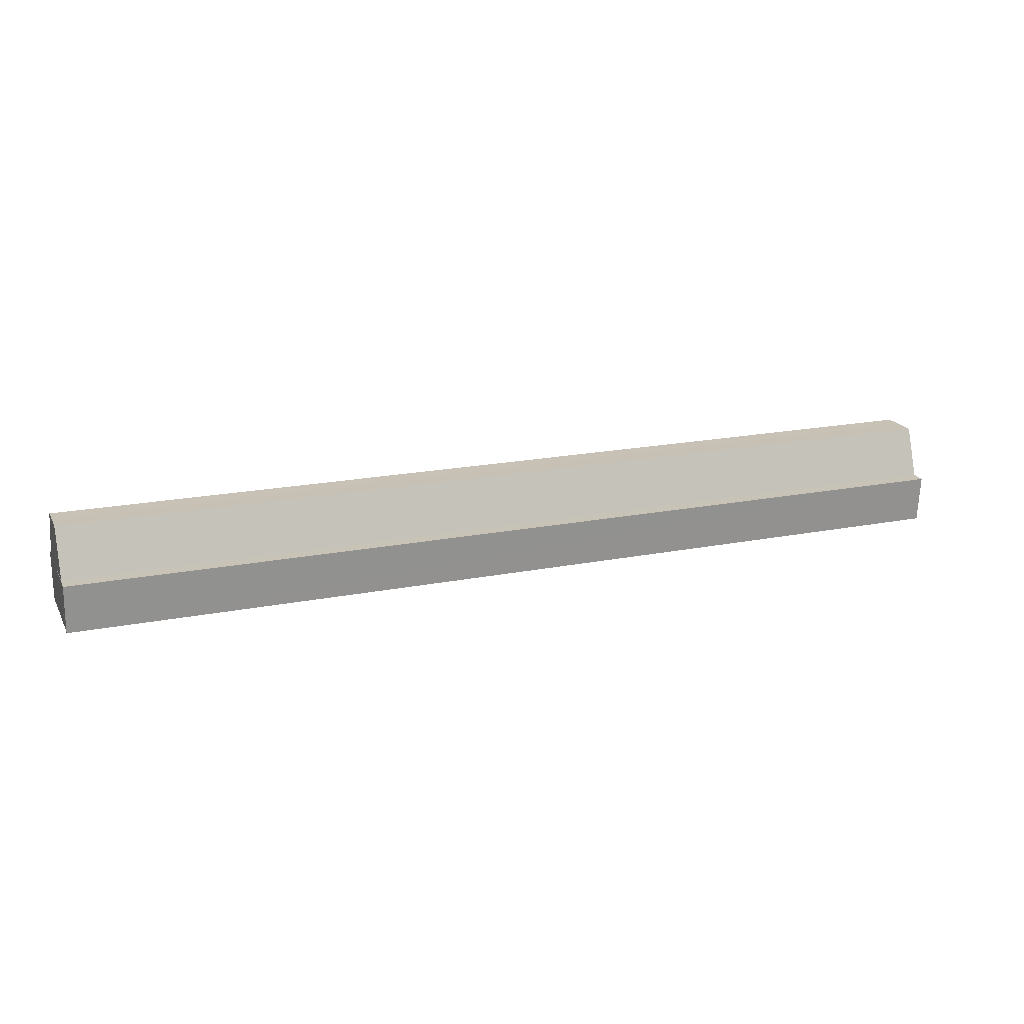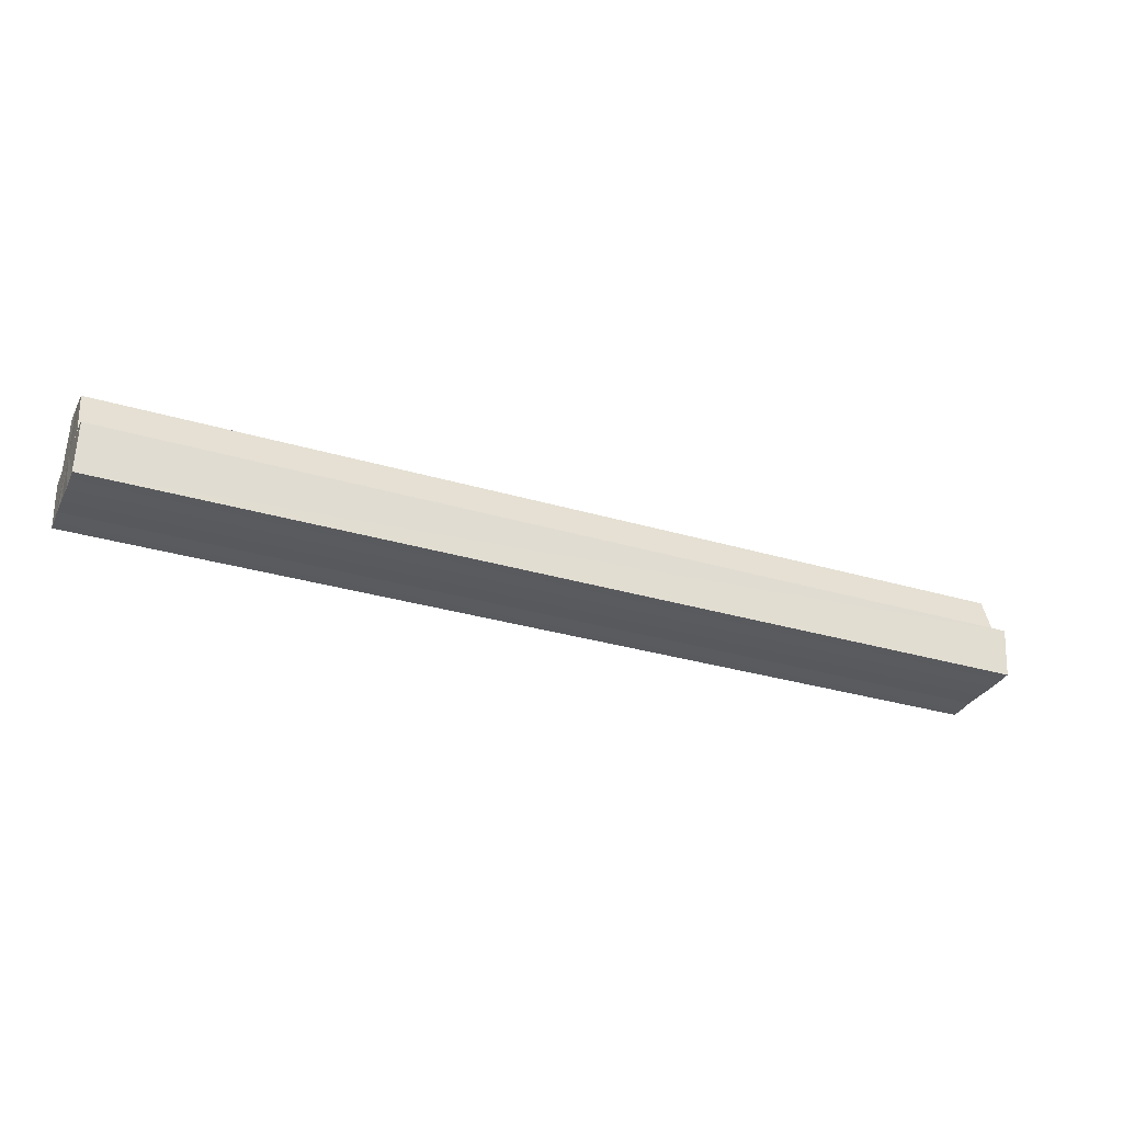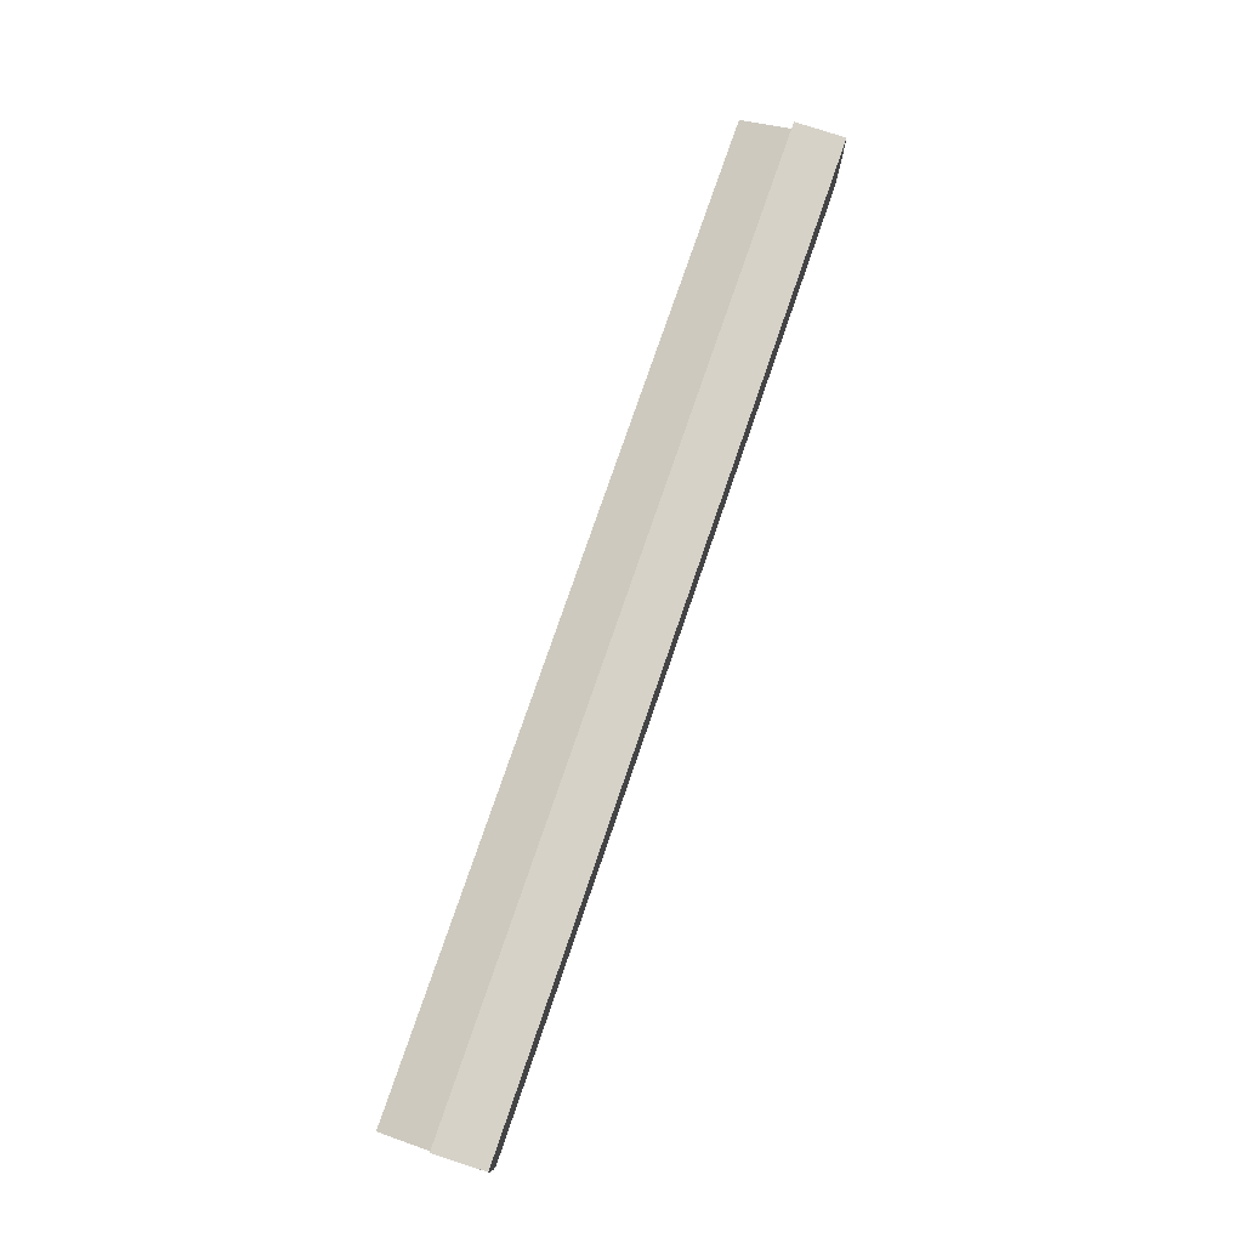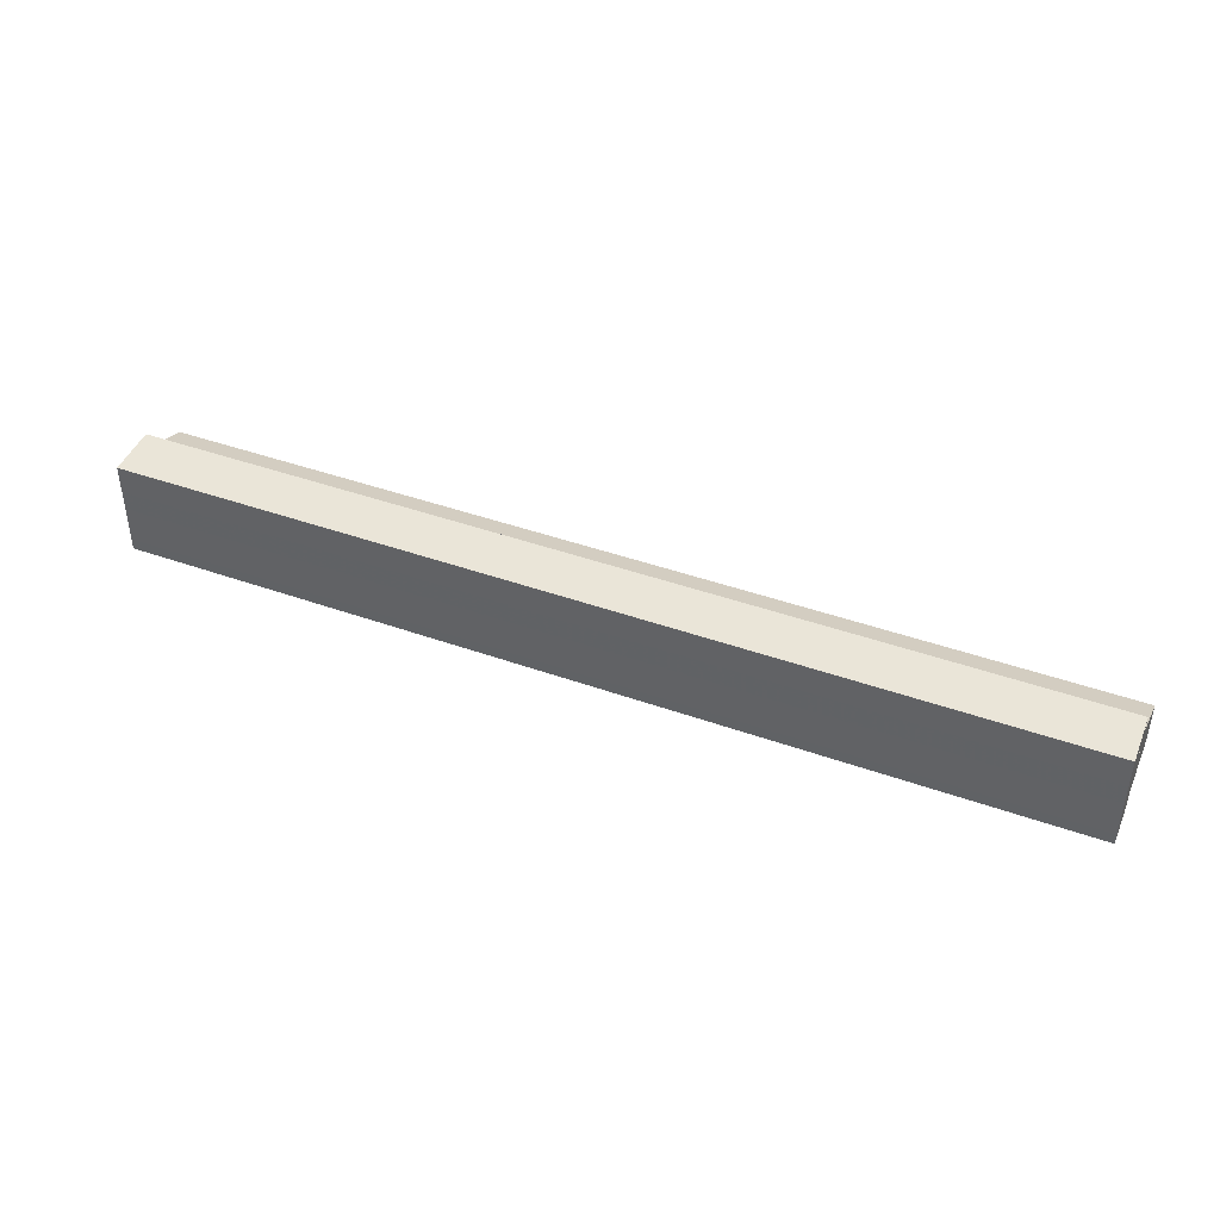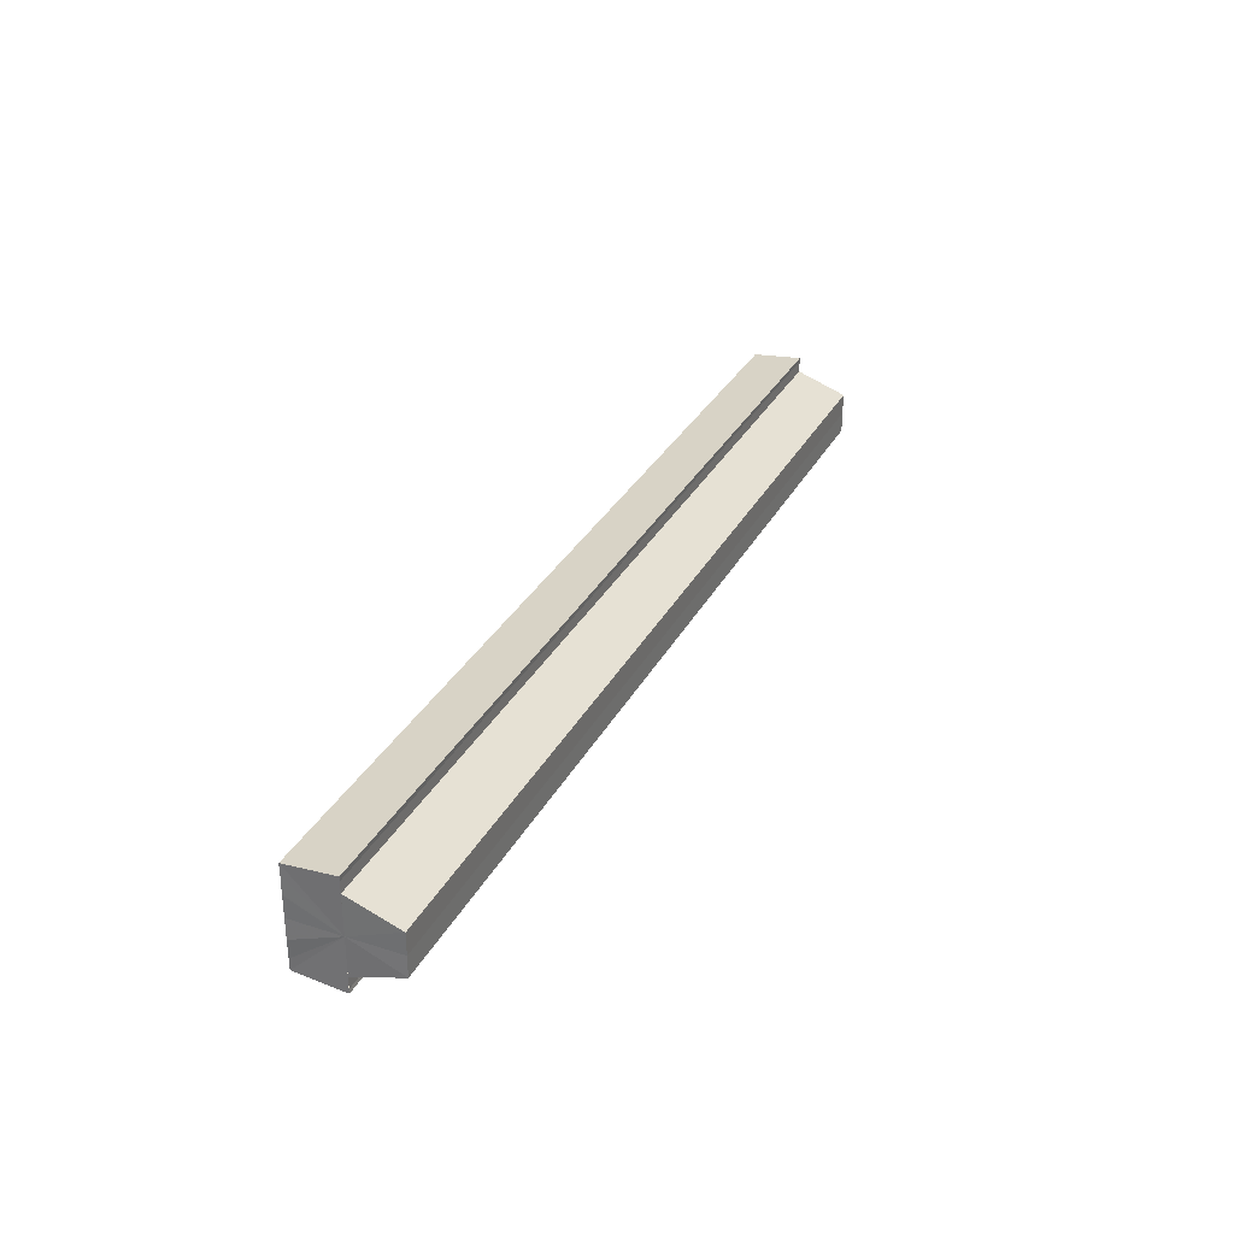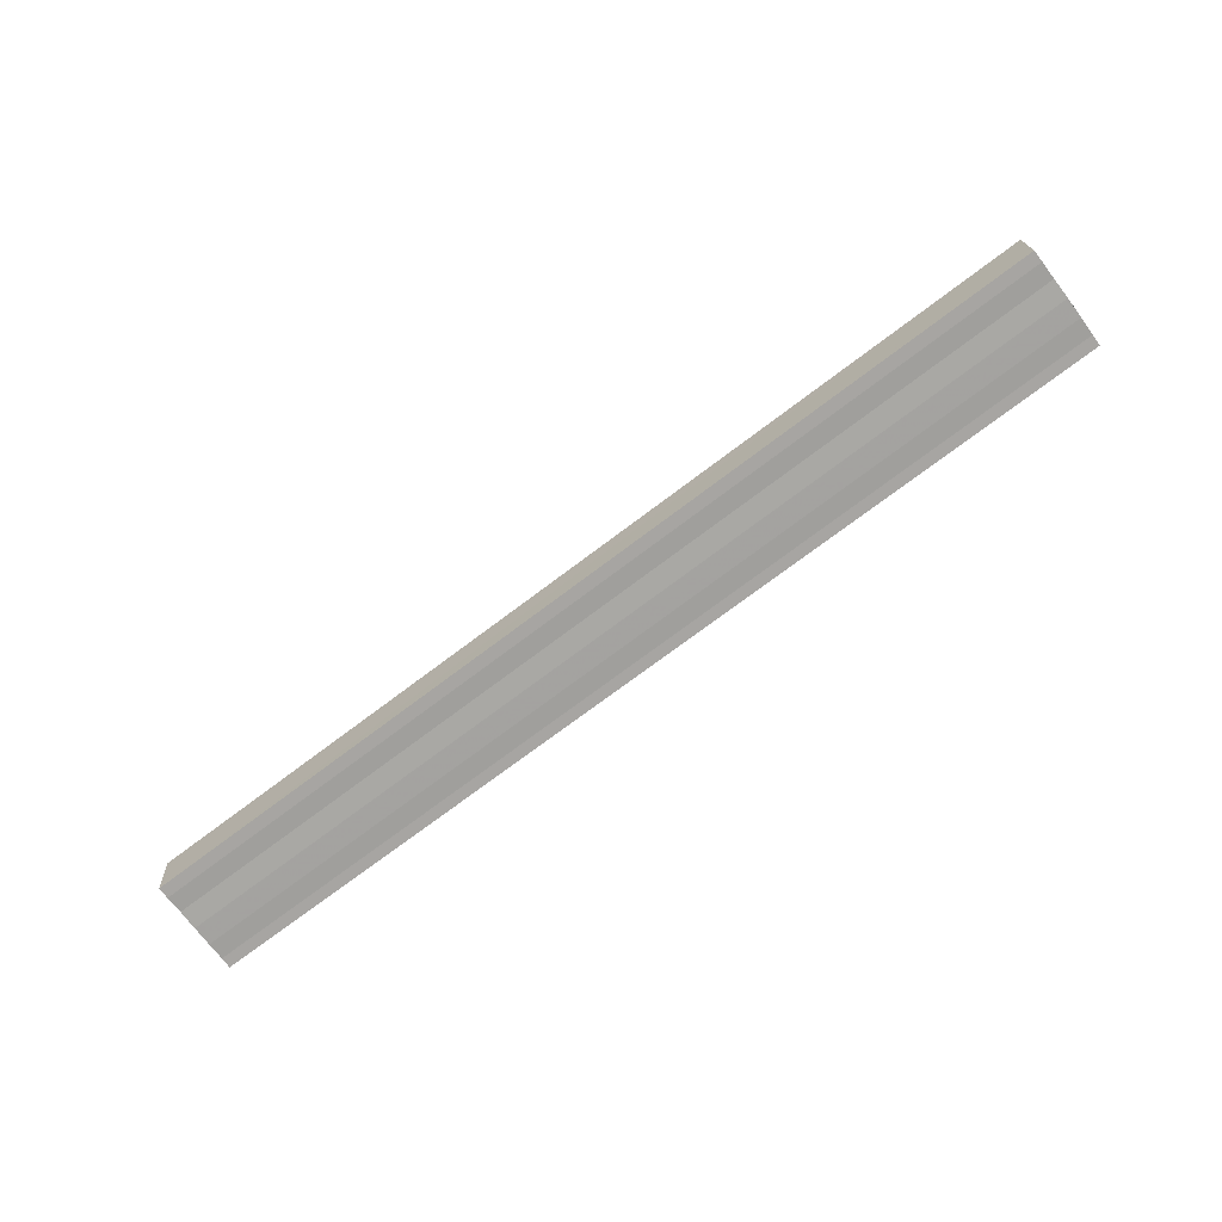
<metadata>
{"format":"obj","ext":"obj","renderer":"f3d","projection":"perspective","resolution":1024,"background":"white","views":[{"elev":18.9,"azim":-20.7,"up":"+Y"},{"elev":-31.1,"azim":-23.1,"up":"+Y"},{"elev":77.6,"azim":-71.0,"up":"+Z"},{"elev":42.4,"azim":23.2,"up":"+Z"},{"elev":31.2,"azim":113.8,"up":"+Z"},{"elev":-73.0,"azim":-142.9,"up":"+Y"}]}
</metadata>
<code>
o 29570
v 2224 1885 22.04
v 2224 1885 22.04
v 2224 1885 22.04
v 2224 1885 22.04
v 2224 1885 22.04
v 2224 1885 22.03
v 2224 1885 22.04
v 2224 1885 22.05
v 2224 1885 22.05
v 2224 1885 22.05
v 2224 1885 22.05
v 2224 1885 22.05
v 2224 1885 22.05
v 2224 1885 22.05
v 2224 1885 22.05
v 2224 1885 22.05
v 2224 1885 22.05
v 2224 1885 22.04
v 2224 1885 22.04
v 2224 1885 22.04
v 2224 1885 22.04
v 2224 1885 22.04
v 2224 1885 22.04
v 2224 1885 22.03
v 2224 1885 22.03
v 2224 1885 22.04
v 2224 1885 22.04
v 2224 1885 22.03
v 2224 1885 22.03
v 2224 1885 22.03
v 2224 1885 22.03
v 2224 1885 22.03
v 2224 1885 22.04
v 2224 1885 22.04
v 2224 1885 22.05
v 2224 1885 22.05
v 2224 1885 22.05
v 2224 1885 22.05
v 2224 1885 22.05
v 2224 1885 22.05
v 2224 1885 22.05
v 2224 1885 22.05
v 2224 1885 22.05
v 2224 1885 22.05
v 2224 1885 22.04
v 2224 1885 22.04
v 2224 1885 22.04
v 2224 1885 22.05
v 2224 1885 22.05
v 2224 1885 22.05
v 2224 1885 22.05
v 2224 1885 22.05
v 2224 1885 22.05
v 2224 1885 22.05
v 2224 1885 22.05
v 2224 1885 22.04
v 2224 1885 22.05
v 2224 1885 22.04
v 2224 1885 22.04
v 2224 1885 22.04
v 2224 1885 22.04
v 2224 1885 22.03
v 2224 1885 22.03
v 2224 1885 22.03
v 2224 1885 22.03
v 2224 1885 22.03
v 2224 1885 22.04
v 2224 1885 22.04
v 2224 1885 22.04
v 2224 1885 22.04
v 2224 1885 22.04
v 2224 1885 22.04
v 2224 1885 22.05
v 2224 1885 22.04
v 2224 1885 22.05
v 2224 1885 22.05
v 2224 1885 22.04
v 2224 1885 22.04
v 2224 1885 22.04
v 2224 1885 22.05
v 2224 1885 22.04
v 2224 1885 22.05
v 2224 1885 22.03
v 2224 1885 22.03
v 2224 1885 22.05
v 2224 1885 22.04
v 2224 1885 22.04
v 2224 1885 22.04
v 2224 1885 22.05
v 2224 1885 22.05
f 1 2 3
f 2 4 5
f 4 6 7
f 8 1 9
f 10 8 11
f 12 10 13
f 13 14 15
f 15 16 17
f 17 18 19
f 19 20 21
f 21 22 23
f 23 24 25
f 26 24 27
f 26 28 24
f 29 28 30
f 31 32 29
f 26 27 33
f 26 33 34
f 26 34 35
f 26 35 36
f 26 36 37
f 38 37 39
f 40 41 38
f 26 37 42
f 43 42 44
f 26 45 46
f 26 47 45
f 26 48 47
f 26 49 48
f 50 51 43
f 52 50 43
f 53 50 52
f 54 53 55
f 56 57 54
f 58 59 56
f 60 61 58
f 62 63 64
f 65 63 66
f 63 67 66
f 66 67 68
f 69 70 68
f 70 71 72
f 71 73 74
f 73 75 76
f 77 78 79
f 77 80 78
f 77 79 81
f 77 82 80
f 77 81 83
f 77 83 84
f 77 85 82
f 77 44 85
f 77 86 87
f 77 87 88
f 77 88 89
f 77 89 90

</code>
